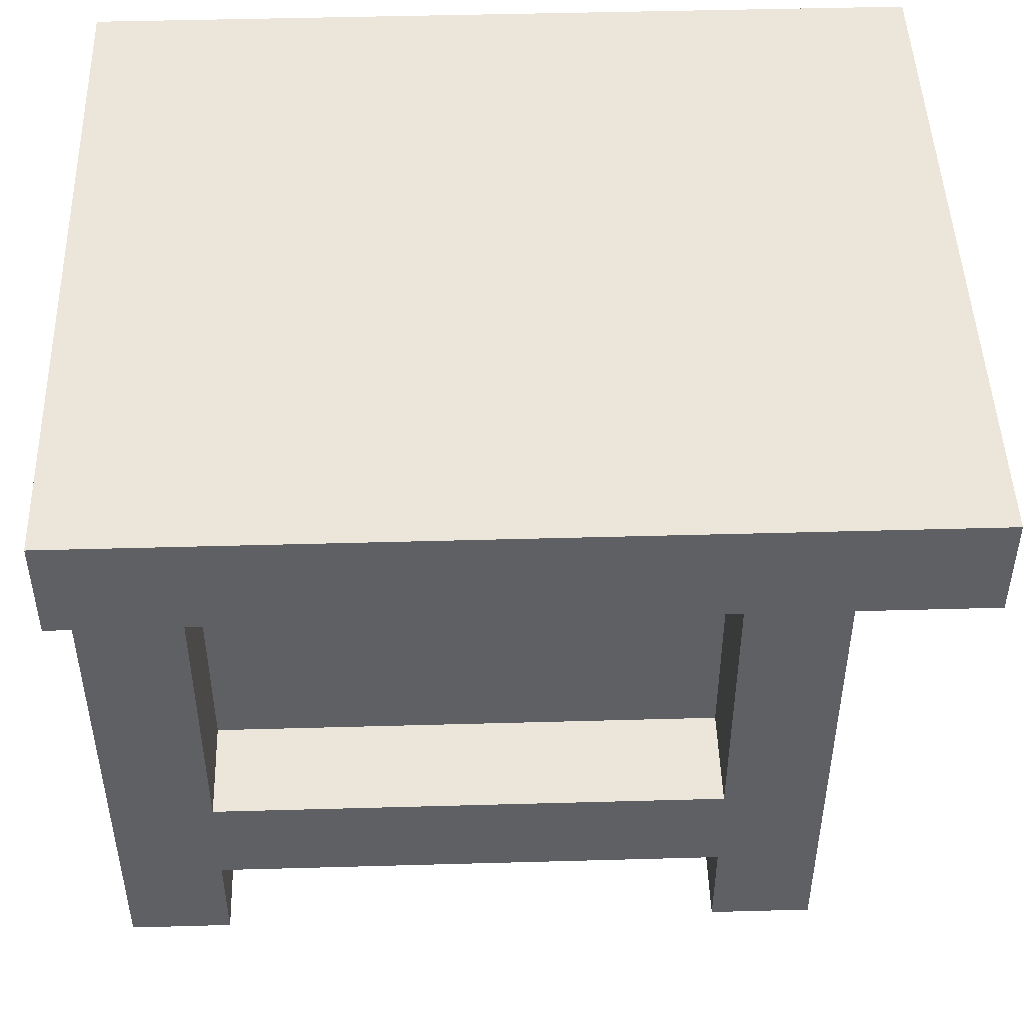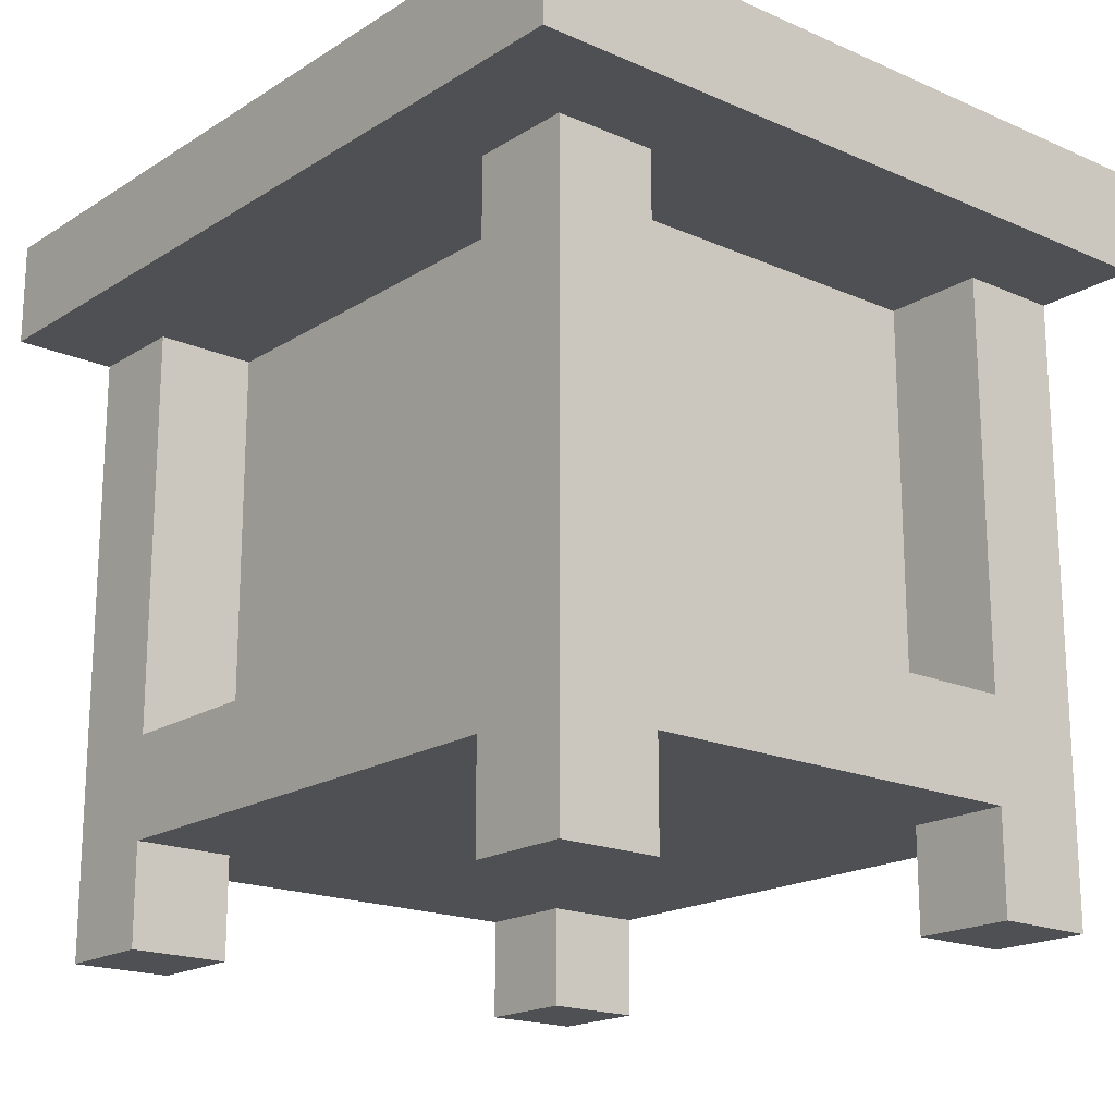
<metadata>
{"format":"obj","ext":"obj","renderer":"f3d","projection":"perspective","resolution":1024,"background":"white","views":[{"elev":47.5,"azim":-1.8,"up":"+Y"},{"elev":-18.5,"azim":50.0,"up":"+Y"}]}
</metadata>
<code>
o barcorner
v 8.9 0 0.5
v 8.9 0 0.4
v 8.9 0 5.96e-08
v 8.9 0 -0.1
v 8.9 0.1 0.4
v 8.9 0.1 0.1
v 8.9 0.1 5.96e-08
v 8.9 0.1 -0.1
v 8.9 0.2 0.5
v 8.9 0.2 0.4
v 8.9 0.2 0.3
v 8.9 0.2 0.2
v 8.9 0.2 0.1
v 8.9 0.3 0.5
v 8.9 0.3 0.4
v 8.9 0.3 0.3
v 8.9 0.3 0.2
v 8.9 0.3 0.1
v 8.9 0.4 0.5
v 8.9 0.4 0.4
v 8.9 0.4 0.3
v 8.9 0.4 0.2
v 8.9 0.4 0.1
v 8.9 0.4 5.96e-08
v 8.9 0.5 0.4
v 8.9 0.5 0.1
v 8.9 0.6 0.6
v 8.9 0.6 0.5
v 8.9 0.6 0.3
v 8.9 0.6 0.2
v 8.9 0.7 0.6
v 8.9 0.7 0.5
v 8.9 0.7 0.3
v 8.9 0.7 0.2
v 8.9 0.7 -0.1
v 9.4 0.2 0.3
v 9.4 0.2 0.2
v 9.4 0.2 0.1
v 9.4 0.2 5.96e-08
v 9.4 0.3 0.3
v 9.4 0.3 0.1
v 9.4 0.3 5.96e-08
v 9.4 0.4 0.2
v 9.4 0.4 0.1
v 9.4 0.4 5.96e-08
v 9.4 0.6 0.3
v 9.4 0.6 0.2
v 9.4 0.6 0.1
v 9.4 0.6 5.96e-08
v 9.5 0 0.5
v 9.5 0 0.4
v 9.5 0 5.96e-08
v 9.5 0 -0.1
v 9.5 0.1 0.5
v 9.5 0.1 0.4
v 9.5 0.1 5.96e-08
v 9.5 0.1 -0.1
v 9.5 0.2 0.5
v 9.5 0.2 0.4
v 9.5 0.4 0.5
v 9.5 0.4 0.4
v 9.5 0.5 0.5
v 9.5 0.5 0.4
v 9.5 0.6 0.5
v 9.5 0.6 0.4
v 9 0 0.5
v 9 0 0.4
v 9 0 5.96e-08
v 9 0 -0.1
v 9 0.1 0.5
v 9 0.1 0.4
v 9 0.1 5.96e-08
v 9 0.1 -0.1
v 9 0.2 0.5
v 9 0.2 0.4
v 9 0.3 0.5
v 9 0.3 0.4
v 9 0.4 0.5
v 9 0.4 0.4
v 9 0.5 0.4
v 9 0.6 0.5
v 9 0.6 0.4
v 9.1 0.2 0.3
v 9.1 0.2 0.2
v 9.1 0.2 0.1
v 9.1 0.2 5.96e-08
v 9.1 0.3 0.3
v 9.1 0.3 0.2
v 9.1 0.3 0.1
v 9.1 0.3 5.96e-08
v 9.1 0.4 0.2
v 9.1 0.4 0.1
v 9.1 0.4 5.96e-08
v 9.1 0.5 0.3
v 9.1 0.5 0.2
v 9.1 0.5 0.1
v 9.1 0.6 0.3
v 9.1 0.6 0.2
v 9.1 0.6 0.1
v 9.1 0.6 5.96e-08
v 9.5 0.2 0.4
v 9.5 0.2 0.3
v 9.5 0.2 0.1
v 9.5 0.2 5.96e-08
v 9.5 0.3 0.3
v 9.5 0.3 0.1
v 9.5 0.3 5.96e-08
v 9.5 0.4 0.4
v 9.5 0.4 0.2
v 9.5 0.4 0.1
v 9.5 0.4 5.96e-08
v 9.5 0.5 0.4
v 9.5 0.5 0.3
v 9.5 0.6 0.4
v 9.5 0.6 0.3
v 9.5 0.6 0.2
v 9.5 0.6 0.1
v 9.5 0.6 5.96e-08
v 9.6 0 0.5
v 9.6 0 0.4
v 9.6 0 5.96e-08
v 9.6 0 -0.1
v 9.6 0.1 0.5
v 9.6 0.1 0.4
v 9.6 0.1 0.3
v 9.6 0.1 0.1
v 9.6 0.1 5.96e-08
v 9.6 0.2 0.5
v 9.6 0.2 0.4
v 9.6 0.2 0.3
v 9.6 0.2 0.1
v 9.6 0.2 5.96e-08
v 9.6 0.3 5.96e-08
v 9.6 0.3 -0.1
v 9.6 0.4 0.5
v 9.6 0.4 0.4
v 9.6 0.5 0.5
v 9.6 0.5 0.4
v 9.6 0.6 0.5
v 9.6 0.6 0.4
v 9.6 0.6 5.96e-08
v 9.6 0.6 -0.1
v 9.7 0.6 0.6
v 9.7 0.6 0.5
v 9.7 0.6 0.4
v 9.7 0.6 0.3
v 9.7 0.6 0.2
v 9.7 0.6 -0.1
v 9.7 0.7 0.6
v 9.7 0.7 0.5
v 9.7 0.7 0.4
v 9.7 0.7 0.3
v 9.7 0.7 0.2
v 9.7 0.7 -0.1
v 8.9 0.6 0.6
v 8.9 0.7 0.6
v 9.1 0.6 0.6
v 9.1 0.7 0.6
v 9.4 0.6 0.6
v 9.4 0.7 0.6
v 9.6 0.6 0.6
v 9.6 0.7 0.6
v 9.7 0.6 0.6
v 9.7 0.7 0.6
v 8.9 0 0.5
v 8.9 0.2 0.5
v 8.9 0.3 0.5
v 8.9 0.4 0.5
v 8.9 0.6 0.5
v 9 0 0.5
v 9 0.1 0.5
v 9 0.2 0.5
v 9 0.3 0.5
v 9 0.4 0.5
v 9 0.6 0.5
v 9.2 0.1 0.5
v 9.2 0.2 0.5
v 9.4 0.1 0.5
v 9.4 0.2 0.5
v 9.5 0 0.5
v 9.5 0.1 0.5
v 9.5 0.2 0.5
v 9.5 0.4 0.5
v 9.5 0.5 0.5
v 9.5 0.6 0.5
v 9.6 0 0.5
v 9.6 0.1 0.5
v 9.6 0.2 0.5
v 9.6 0.4 0.5
v 9.6 0.5 0.5
v 9.6 0.6 0.5
v 9 0.2 0.4
v 9 0.3 0.4
v 9 0.4 0.4
v 9 0.5 0.4
v 9 0.6 0.4
v 9.1 0.3 0.4
v 9.1 0.5 0.4
v 9.1 0.6 0.4
v 9.2 0.2 0.4
v 9.2 0.5 0.4
v 9.3 0.5 0.4
v 9.3 0.6 0.4
v 9.4 0.2 0.4
v 9.4 0.5 0.4
v 9.4 0.6 0.4
v 9.5 0.2 0.4
v 9.5 0.4 0.4
v 9.5 0.5 0.4
v 9.5 0.6 0.4
v 8.9 0 5.96e-08
v 8.9 0.1 5.96e-08
v 9 0 5.96e-08
v 9 0.1 5.96e-08
v 9.1 0.2 5.96e-08
v 9.1 0.3 5.96e-08
v 9.1 0.4 5.96e-08
v 9.1 0.6 5.96e-08
v 9.2 0.2 5.96e-08
v 9.2 0.4 5.96e-08
v 9.2 0.5 5.96e-08
v 9.3 0.2 5.96e-08
v 9.3 0.3 5.96e-08
v 9.3 0.4 5.96e-08
v 9.3 0.5 5.96e-08
v 9.3 0.6 5.96e-08
v 9.4 0.2 5.96e-08
v 9.4 0.3 5.96e-08
v 9.4 0.4 5.96e-08
v 9.4 0.6 5.96e-08
v 9.5 0 5.96e-08
v 9.5 0.1 5.96e-08
v 9.5 0.2 5.96e-08
v 9.5 0.3 5.96e-08
v 9.5 0.4 5.96e-08
v 9.5 0.6 5.96e-08
v 9.6 0 5.96e-08
v 9.6 0.1 5.96e-08
v 9.6 0.2 5.96e-08
v 9.6 0.3 5.96e-08
v 9.6 0.6 5.96e-08
v 8.9 0 0.4
v 8.9 0.1 0.4
v 9 0 0.4
v 9 0.1 0.4
v 9.5 0 0.4
v 9.5 0.1 0.4
v 9.5 0.2 0.4
v 9.5 0.4 0.4
v 9.5 0.5 0.4
v 9.5 0.6 0.4
v 9.6 0 0.4
v 9.6 0.1 0.4
v 9.6 0.2 0.4
v 9.6 0.4 0.4
v 9.6 0.5 0.4
v 9.6 0.6 0.4
v 9.1 0.2 0.3
v 9.1 0.3 0.3
v 9.1 0.5 0.3
v 9.1 0.6 0.3
v 9.2 0.2 0.3
v 9.2 0.5 0.3
v 9.2 0.6 0.3
v 9.3 0.2 0.3
v 9.3 0.5 0.3
v 9.3 0.6 0.3
v 9.4 0.2 0.3
v 9.4 0.3 0.3
v 9.4 0.6 0.3
v 8.9 0 -0.1
v 8.9 0.1 -0.1
v 8.9 0.7 -0.1
v 9 0 -0.1
v 9 0.1 -0.1
v 9 0.3 -0.1
v 9 0.5 -0.1
v 9 0.7 -0.1
v 9.1 0.2 -0.1
v 9.1 0.3 -0.1
v 9.1 0.4 -0.1
v 9.1 0.5 -0.1
v 9.1 0.6 -0.1
v 9.1 0.7 -0.1
v 9.2 0.1 -0.1
v 9.2 0.2 -0.1
v 9.2 0.4 -0.1
v 9.2 0.5 -0.1
v 9.2 0.6 -0.1
v 9.2 0.7 -0.1
v 9.3 0.1 -0.1
v 9.3 0.2 -0.1
v 9.3 0.3 -0.1
v 9.3 0.4 -0.1
v 9.3 0.5 -0.1
v 9.4 0.1 -0.1
v 9.4 0.2 -0.1
v 9.4 0.3 -0.1
v 9.4 0.6 -0.1
v 9.5 0 -0.1
v 9.5 0.1 -0.1
v 9.5 0.2 -0.1
v 9.6 0 -0.1
v 9.6 0.3 -0.1
v 9.6 0.6 -0.1
v 9.6 0.7 -0.1
v 9.7 0.6 -0.1
v 9.7 0.7 -0.1
v 8.9 0 0.5
v 9 0 0.5
v 9.5 0 0.5
v 9.6 0 0.5
v 8.9 0 0.4
v 9 0 0.4
v 9.5 0 0.4
v 9.6 0 0.4
v 8.9 0 5.96e-08
v 9 0 5.96e-08
v 9.5 0 5.96e-08
v 9.6 0 5.96e-08
v 8.9 0 -0.1
v 9 0 -0.1
v 9.5 0 -0.1
v 9.6 0 -0.1
v 9 0.1 0.5
v 9.2 0.1 0.5
v 9.4 0.1 0.5
v 9.5 0.1 0.5
v 8.9 0.1 0.4
v 9 0.1 0.4
v 9.2 0.1 0.4
v 9.3 0.1 0.4
v 9.4 0.1 0.4
v 9.5 0.1 0.4
v 9.6 0.1 0.4
v 9 0.1 0.3
v 9.1 0.1 0.3
v 9.2 0.1 0.3
v 9.3 0.1 0.3
v 9.6 0.1 0.3
v 9.3 0.1 0.2
v 9.5 0.1 0.2
v 8.9 0.1 0.1
v 9.1 0.1 0.1
v 9.2 0.1 0.1
v 9.3 0.1 0.1
v 9.4 0.1 0.1
v 9.5 0.1 0.1
v 9.6 0.1 0.1
v 8.9 0.1 5.96e-08
v 9 0.1 5.96e-08
v 9.1 0.1 5.96e-08
v 9.2 0.1 5.96e-08
v 9.5 0.1 5.96e-08
v 9.6 0.1 5.96e-08
v 9 0.1 -0.1
v 9.2 0.1 -0.1
v 9.3 0.1 -0.1
v 9.4 0.1 -0.1
v 9.5 0.1 -0.1
v 8.9 0.6 0.6
v 9.1 0.6 0.6
v 9.4 0.6 0.6
v 9.6 0.6 0.6
v 9.7 0.6 0.6
v 8.9 0.6 0.5
v 9 0.6 0.5
v 9.1 0.6 0.5
v 9.3 0.6 0.5
v 9.5 0.6 0.5
v 9.6 0.6 0.5
v 9.7 0.6 0.5
v 9 0.6 0.4
v 9.1 0.6 0.4
v 9.3 0.6 0.4
v 9.4 0.6 0.4
v 9.5 0.6 0.4
v 9.6 0.6 0.4
v 9.7 0.6 0.4
v 9.1 0.6 0.3
v 9.2 0.6 0.3
v 9.3 0.6 0.3
v 9.4 0.6 0.3
v 9.5 0.6 0.3
v 9.6 0.6 0.3
v 9.7 0.6 0.3
v 9.1 0.6 0.2
v 9.2 0.6 0.2
v 9.3 0.6 0.2
v 9.4 0.6 0.2
v 9.5 0.6 0.2
v 9.6 0.6 0.2
v 9.7 0.6 0.2
v 9.1 0.6 0.1
v 9.2 0.6 0.1
v 9.4 0.6 0.1
v 9.5 0.6 0.1
v 9.6 0.6 0.1
v 9.1 0.6 5.96e-08
v 9.3 0.6 5.96e-08
v 9.4 0.6 5.96e-08
v 9.5 0.6 5.96e-08
v 9.6 0.6 5.96e-08
v 9.6 0.6 -0.1
v 9.7 0.6 -0.1
v 9 0.2 0.5
v 9.2 0.2 0.5
v 9.4 0.2 0.5
v 9.5 0.2 0.5
v 9 0.2 0.4
v 9.2 0.2 0.4
v 9.4 0.2 0.4
v 9.5 0.2 0.4
v 9.6 0.2 0.4
v 9.1 0.2 0.3
v 9.2 0.2 0.3
v 9.3 0.2 0.3
v 9.4 0.2 0.3
v 9.5 0.2 0.3
v 9.6 0.2 0.3
v 9.1 0.2 0.2
v 9.3 0.2 0.2
v 9.4 0.2 0.2
v 9.1 0.2 0.1
v 9.2 0.2 0.1
v 9.3 0.2 0.1
v 9.4 0.2 0.1
v 9.5 0.2 0.1
v 9.6 0.2 0.1
v 9.1 0.2 5.96e-08
v 9.2 0.2 5.96e-08
v 9.3 0.2 5.96e-08
v 9.4 0.2 5.96e-08
v 9.5 0.2 5.96e-08
v 9.6 0.2 5.96e-08
v 8.9 0.7 0.6
v 9.1 0.7 0.6
v 9.4 0.7 0.6
v 9.6 0.7 0.6
v 9.7 0.7 0.6
v 8.9 0.7 0.5
v 9.1 0.7 0.5
v 9.3 0.7 0.5
v 9.5 0.7 0.5
v 9.6 0.7 0.5
v 9.7 0.7 0.5
v 9.4 0.7 0.4
v 9.5 0.7 0.4
v 9.6 0.7 0.4
v 9.7 0.7 0.4
v 8.9 0.7 0.3
v 9 0.7 0.3
v 9.2 0.7 0.3
v 9.3 0.7 0.3
v 9.5 0.7 0.3
v 9.6 0.7 0.3
v 9.7 0.7 0.3
v 8.9 0.7 0.2
v 9 0.7 0.2
v 9.1 0.7 0.2
v 9.2 0.7 0.2
v 9.3 0.7 0.2
v 9.6 0.7 0.2
v 9.7 0.7 0.2
v 9 0.7 0.1
v 9.2 0.7 0.1
v 9.5 0.7 0.1
v 9.6 0.7 0.1
v 9.1 0.7 5.96e-08
v 9.2 0.7 5.96e-08
v 9.3 0.7 5.96e-08
v 9.5 0.7 5.96e-08
v 8.9 0.7 -0.1
v 9 0.7 -0.1
v 9.1 0.7 -0.1
v 9.2 0.7 -0.1
v 9.6 0.7 -0.1
v 9.7 0.7 -0.1
f 5 2 1
f 7 4 3
f 8 4 7
f 9 5 1
f 10 6 5
f 10 5 9
f 11 6 10
f 12 6 11
f 13 7 6
f 13 6 12
f 14 10 9
f 15 11 10
f 15 10 14
f 16 12 11
f 16 11 15
f 17 13 12
f 17 12 16
f 18 7 13
f 18 13 17
f 19 15 14
f 20 16 15
f 20 15 19
f 21 17 16
f 21 16 20
f 22 18 17
f 22 17 21
f 23 7 18
f 23 18 22
f 24 8 7
f 24 7 23
f 25 22 21
f 25 23 22
f 25 20 19
f 25 21 20
f 26 24 23
f 26 23 25
f 28 25 19
f 28 26 25
f 29 26 28
f 30 26 29
f 31 28 27
f 32 29 28
f 32 28 31
f 33 30 29
f 33 29 32
f 34 26 30
f 34 30 33
f 35 8 24
f 35 26 34
f 35 24 26
f 40 37 36
f 40 38 37
f 41 39 38
f 41 38 40
f 42 39 41
f 43 41 40
f 44 42 41
f 44 41 43
f 45 42 44
f 46 43 40
f 47 44 43
f 47 43 46
f 48 45 44
f 48 44 47
f 49 45 48
f 54 51 50
f 55 51 54
f 56 53 52
f 57 53 56
f 60 59 58
f 61 59 60
f 62 61 60
f 63 61 62
f 64 63 62
f 65 63 64
f 66 67 70
f 70 67 71
f 68 69 72
f 72 69 73
f 74 75 76
f 76 75 77
f 76 77 78
f 78 77 79
f 78 79 80
f 78 80 81
f 81 80 82
f 83 84 87
f 84 85 88
f 87 84 88
f 85 86 89
f 88 85 89
f 89 86 90
f 87 88 91
f 88 89 91
f 89 90 91
f 91 90 92
f 92 90 93
f 87 91 94
f 91 92 95
f 94 91 95
f 92 93 96
f 95 92 96
f 94 95 97
f 95 96 98
f 97 95 98
f 96 93 99
f 98 96 99
f 99 93 100
f 101 102 105
f 102 103 105
f 103 104 106
f 105 103 106
f 106 104 107
f 101 105 108
f 105 106 108
f 108 106 109
f 106 107 110
f 109 106 110
f 110 107 111
f 108 109 112
f 112 109 113
f 112 113 114
f 113 109 115
f 114 113 115
f 109 110 116
f 115 109 116
f 110 111 117
f 116 110 117
f 117 111 118
f 119 120 123
f 123 120 124
f 121 122 127
f 123 124 128
f 124 125 128
f 128 125 129
f 125 126 130
f 129 125 130
f 126 127 131
f 130 126 131
f 127 122 132
f 131 127 132
f 132 122 133
f 133 122 134
f 128 129 135
f 135 129 136
f 135 136 137
f 137 136 138
f 137 138 139
f 139 138 140
f 133 134 141
f 141 134 142
f 143 144 149
f 144 145 150
f 149 144 150
f 145 146 151
f 150 145 151
f 146 147 152
f 151 146 152
f 147 148 153
f 152 147 153
f 153 148 154
f 157 156 155
f 158 156 157
f 159 158 157
f 160 158 159
f 161 160 159
f 162 160 161
f 163 162 161
f 164 162 163
f 170 166 165
f 171 166 170
f 172 167 166
f 172 166 171
f 173 168 167
f 173 167 172
f 174 169 168
f 174 168 173
f 175 169 174
f 176 172 171
f 177 172 176
f 178 177 176
f 179 177 178
f 181 179 178
f 182 179 181
f 186 181 180
f 187 182 181
f 187 181 186
f 188 183 182
f 188 182 187
f 189 184 183
f 189 183 188
f 190 185 184
f 190 184 189
f 191 185 190
f 197 193 192
f 197 194 193
f 197 195 194
f 198 196 195
f 198 195 197
f 199 196 198
f 200 197 192
f 200 198 197
f 200 199 198
f 201 199 200
f 202 201 200
f 202 199 201
f 203 199 202
f 204 202 200
f 204 203 202
f 205 203 204
f 206 203 205
f 207 205 204
f 208 205 207
f 209 206 205
f 209 205 208
f 210 206 209
f 213 212 211
f 214 212 213
f 219 216 215
f 219 217 216
f 220 218 217
f 220 217 219
f 221 218 220
f 222 220 219
f 223 220 222
f 224 221 220
f 224 220 223
f 225 218 221
f 225 221 224
f 226 218 225
f 227 223 222
f 228 224 223
f 228 223 227
f 228 225 224
f 228 226 225
f 229 226 228
f 230 226 229
f 237 232 231
f 238 232 237
f 239 234 233
f 240 236 235
f 240 234 239
f 240 235 234
f 241 236 240
f 242 243 244
f 244 243 245
f 246 247 252
f 252 247 253
f 248 249 254
f 249 250 255
f 254 249 255
f 250 251 256
f 255 250 256
f 256 251 257
f 258 259 262
f 260 261 262
f 259 260 262
f 262 261 263
f 263 261 264
f 262 263 265
f 263 264 266
f 265 263 266
f 266 264 267
f 265 266 268
f 266 267 268
f 268 267 269
f 269 267 270
f 271 272 274
f 272 273 275
f 274 272 275
f 275 273 276
f 276 273 277
f 277 273 278
f 275 276 279
f 276 277 280
f 279 276 280
f 280 277 281
f 277 278 282
f 281 277 282
f 282 278 283
f 283 278 284
f 275 279 285
f 280 281 286
f 285 279 286
f 279 280 286
f 281 282 287
f 286 281 287
f 282 283 287
f 287 283 288
f 283 284 289
f 288 283 289
f 289 284 290
f 285 286 291
f 286 287 292
f 291 286 292
f 292 287 293
f 287 288 294
f 293 287 294
f 288 289 295
f 294 288 295
f 289 290 295
f 291 292 296
f 292 293 297
f 296 292 297
f 293 294 298
f 297 293 298
f 294 295 298
f 295 290 299
f 298 295 299
f 296 297 301
f 297 298 302
f 301 297 302
f 300 301 303
f 301 302 303
f 302 298 304
f 303 302 304
f 298 299 304
f 299 290 305
f 304 299 305
f 305 290 306
f 305 306 307
f 307 306 308
f 313 310 309
f 314 310 313
f 315 312 311
f 316 312 315
f 321 318 317
f 322 318 321
f 323 320 319
f 324 320 323
f 330 326 325
f 331 327 326
f 331 326 330
f 332 327 331
f 333 328 327
f 333 327 332
f 334 328 333
f 336 332 331
f 336 330 329
f 336 331 330
f 337 332 336
f 338 332 337
f 339 335 334
f 339 332 338
f 339 334 333
f 339 333 332
f 340 335 339
f 341 339 338
f 341 340 339
f 342 340 341
f 343 337 336
f 343 336 329
f 344 338 337
f 344 337 343
f 345 342 341
f 345 338 344
f 345 341 338
f 346 342 345
f 347 342 346
f 348 340 342
f 348 342 347
f 349 340 348
f 350 344 343
f 351 344 350
f 352 345 344
f 352 344 351
f 352 346 345
f 353 346 352
f 354 348 347
f 354 349 348
f 355 349 354
f 356 353 352
f 356 352 351
f 357 346 353
f 357 353 356
f 358 347 346
f 358 346 357
f 359 354 347
f 359 347 358
f 360 354 359
f 366 362 361
f 367 362 366
f 368 363 362
f 368 362 367
f 369 363 368
f 370 364 363
f 371 365 364
f 371 364 370
f 372 365 371
f 373 368 367
f 374 369 368
f 374 368 373
f 375 363 369
f 375 369 374
f 376 370 363
f 376 363 375
f 377 370 376
f 378 372 371
f 379 372 378
f 384 378 377
f 385 379 378
f 385 378 384
f 386 379 385
f 387 381 380
f 388 383 382
f 388 381 387
f 388 382 381
f 389 383 388
f 390 383 389
f 391 385 384
f 392 386 385
f 392 385 391
f 393 386 392
f 394 388 387
f 395 389 388
f 395 388 394
f 396 390 389
f 397 392 391
f 397 393 392
f 398 393 397
f 399 395 394
f 400 389 395
f 400 395 399
f 400 396 389
f 401 396 400
f 402 398 397
f 403 393 398
f 403 398 402
f 404 393 403
f 405 393 404
f 406 407 410
f 407 408 411
f 410 407 411
f 408 409 412
f 411 408 412
f 412 409 413
f 413 414 419
f 419 414 420
f 415 416 421
f 417 418 422
f 416 417 422
f 422 418 423
f 421 416 424
f 416 422 425
f 424 416 425
f 422 423 425
f 425 423 426
f 426 423 427
f 419 420 428
f 428 420 429
f 425 426 430
f 424 425 430
f 430 426 431
f 426 427 432
f 431 426 432
f 432 427 433
f 428 429 434
f 434 429 435
f 436 437 441
f 437 438 442
f 441 437 442
f 442 438 443
f 438 439 444
f 439 440 445
f 444 439 445
f 445 440 446
f 438 444 447
f 443 438 447
f 444 445 448
f 447 444 448
f 445 446 449
f 448 445 449
f 449 446 450
f 441 442 451
f 451 442 452
f 442 443 453
f 447 448 454
f 453 443 454
f 443 447 454
f 448 449 455
f 454 448 455
f 449 450 456
f 455 449 456
f 456 450 457
f 451 452 458
f 452 442 459
f 458 452 459
f 442 453 460
f 459 442 460
f 453 454 461
f 460 453 461
f 454 455 461
f 455 456 461
f 461 456 462
f 456 457 463
f 462 456 463
f 463 457 464
f 458 459 465
f 459 460 465
f 460 461 465
f 461 462 466
f 465 461 466
f 463 464 467
f 462 463 467
f 467 464 468
f 465 466 469
f 466 462 470
f 469 466 470
f 462 467 471
f 470 462 471
f 467 468 472
f 471 467 472
f 458 465 473
f 465 469 474
f 473 465 474
f 469 470 475
f 474 469 475
f 470 471 476
f 475 470 476
f 471 472 476
f 472 468 477
f 476 472 477
f 468 464 477
f 477 464 478

</code>
